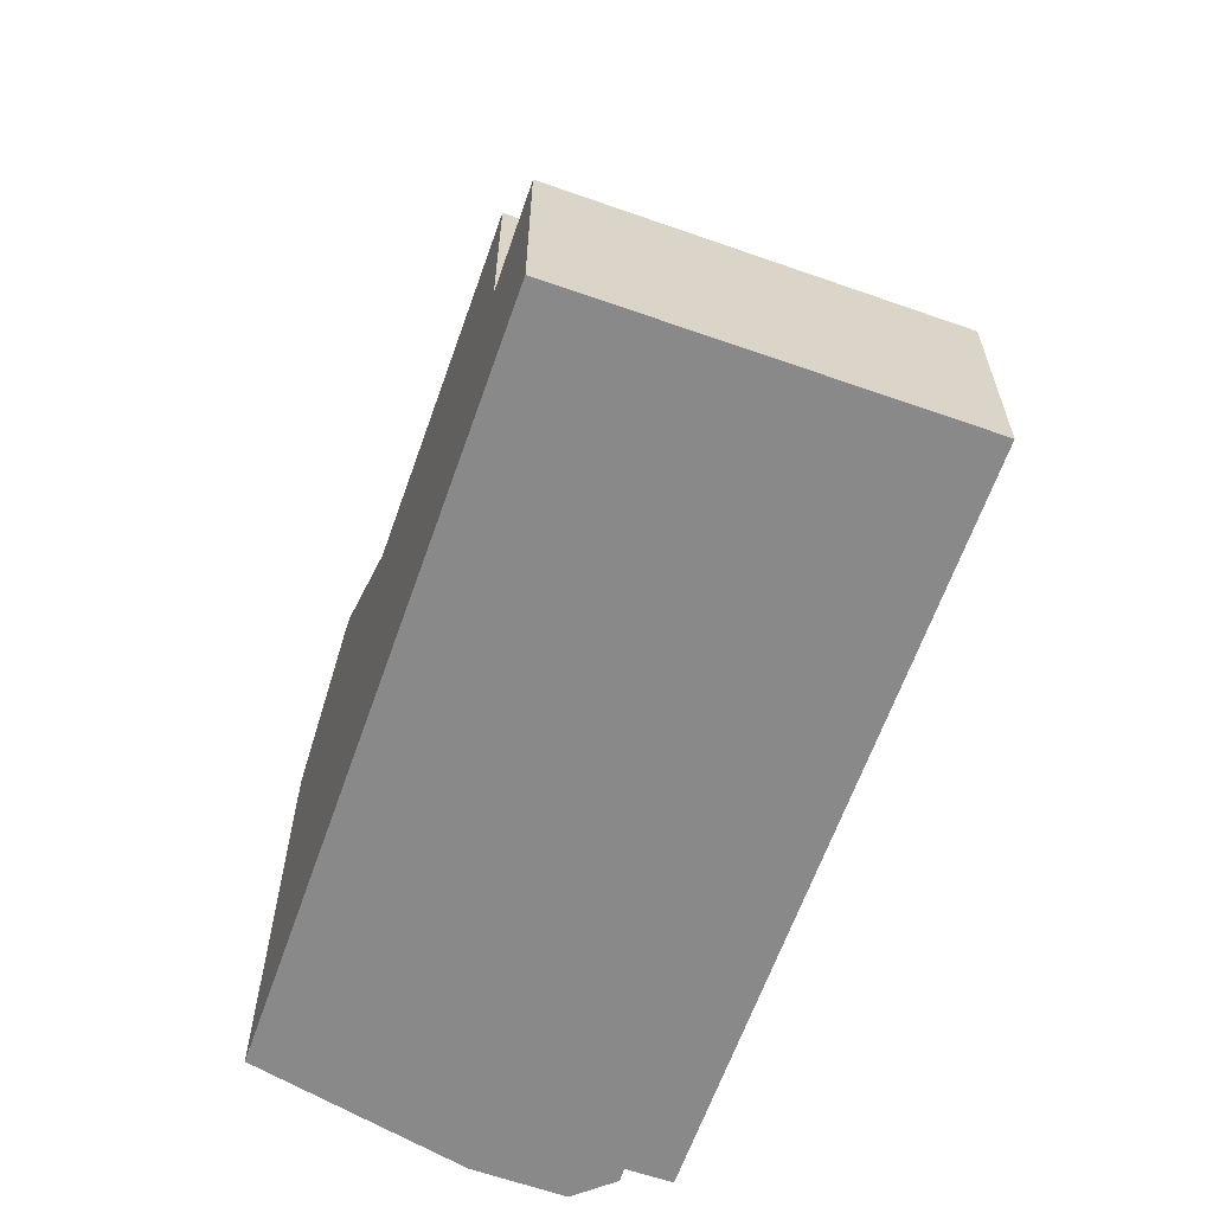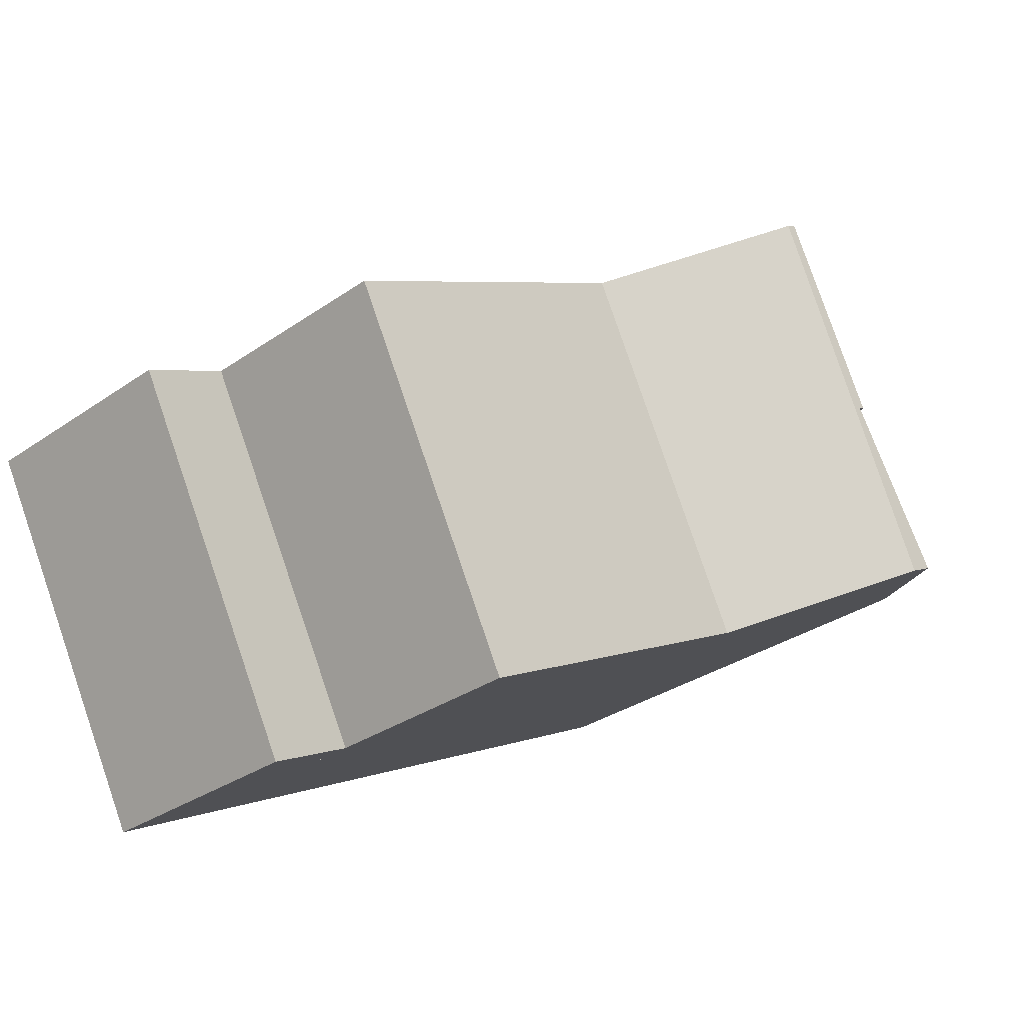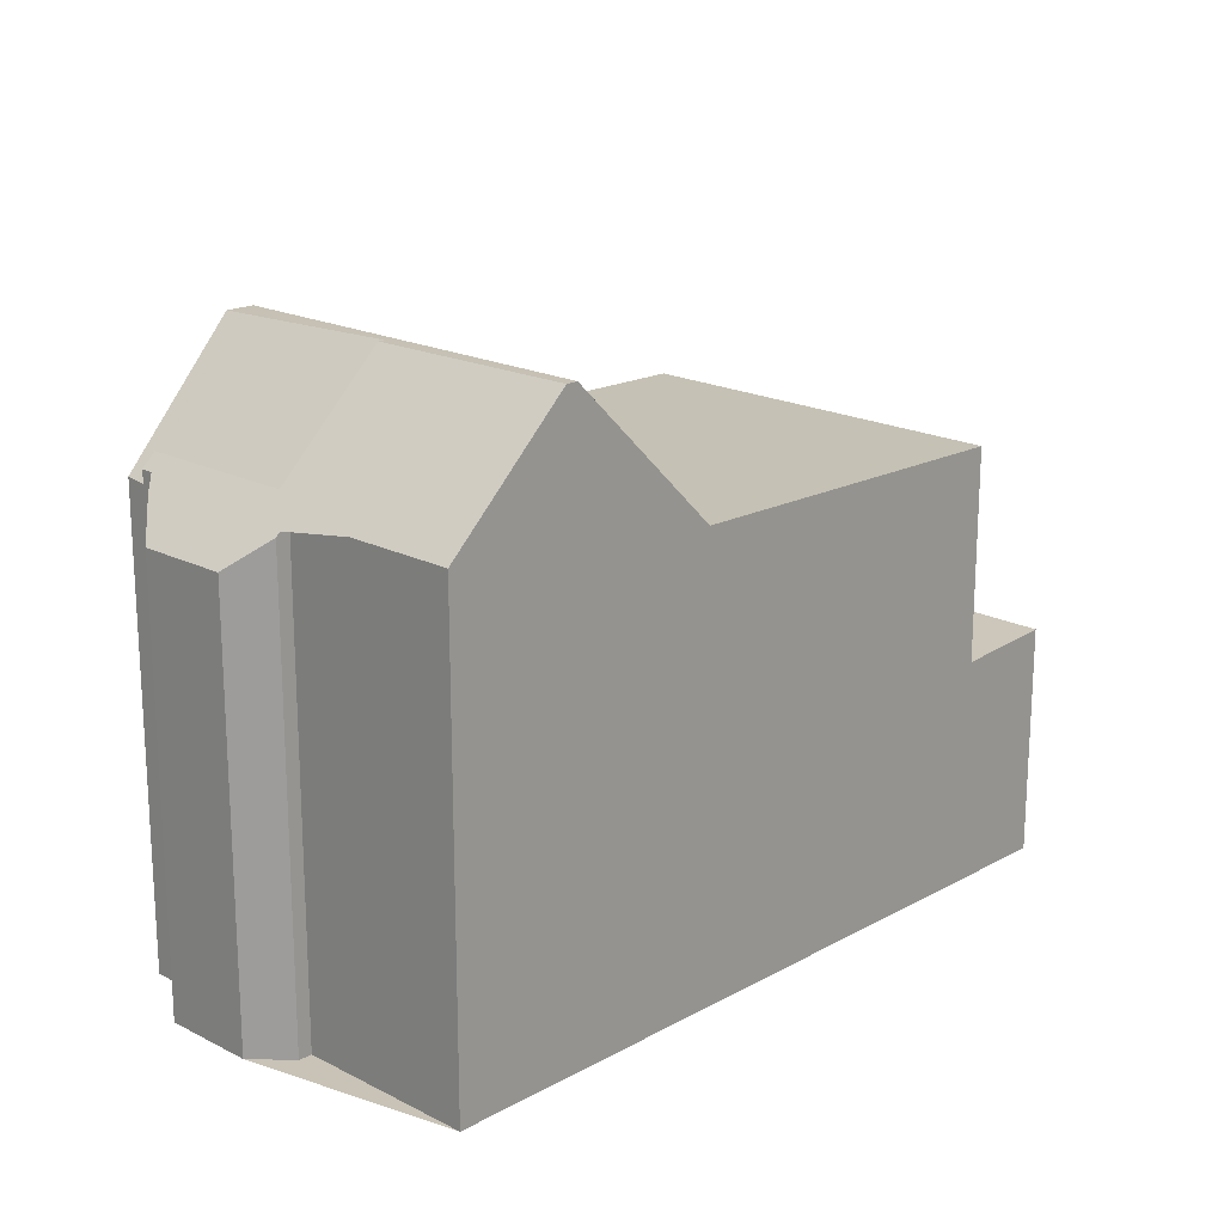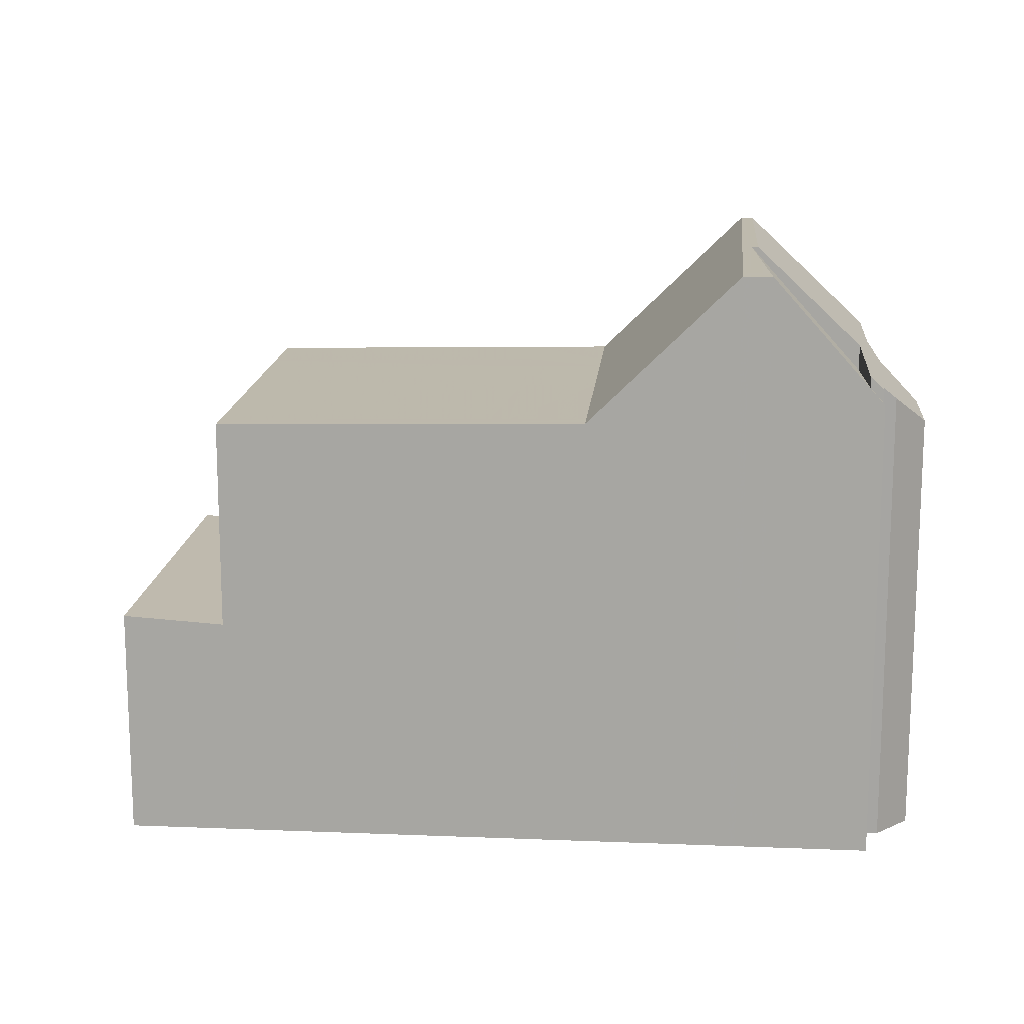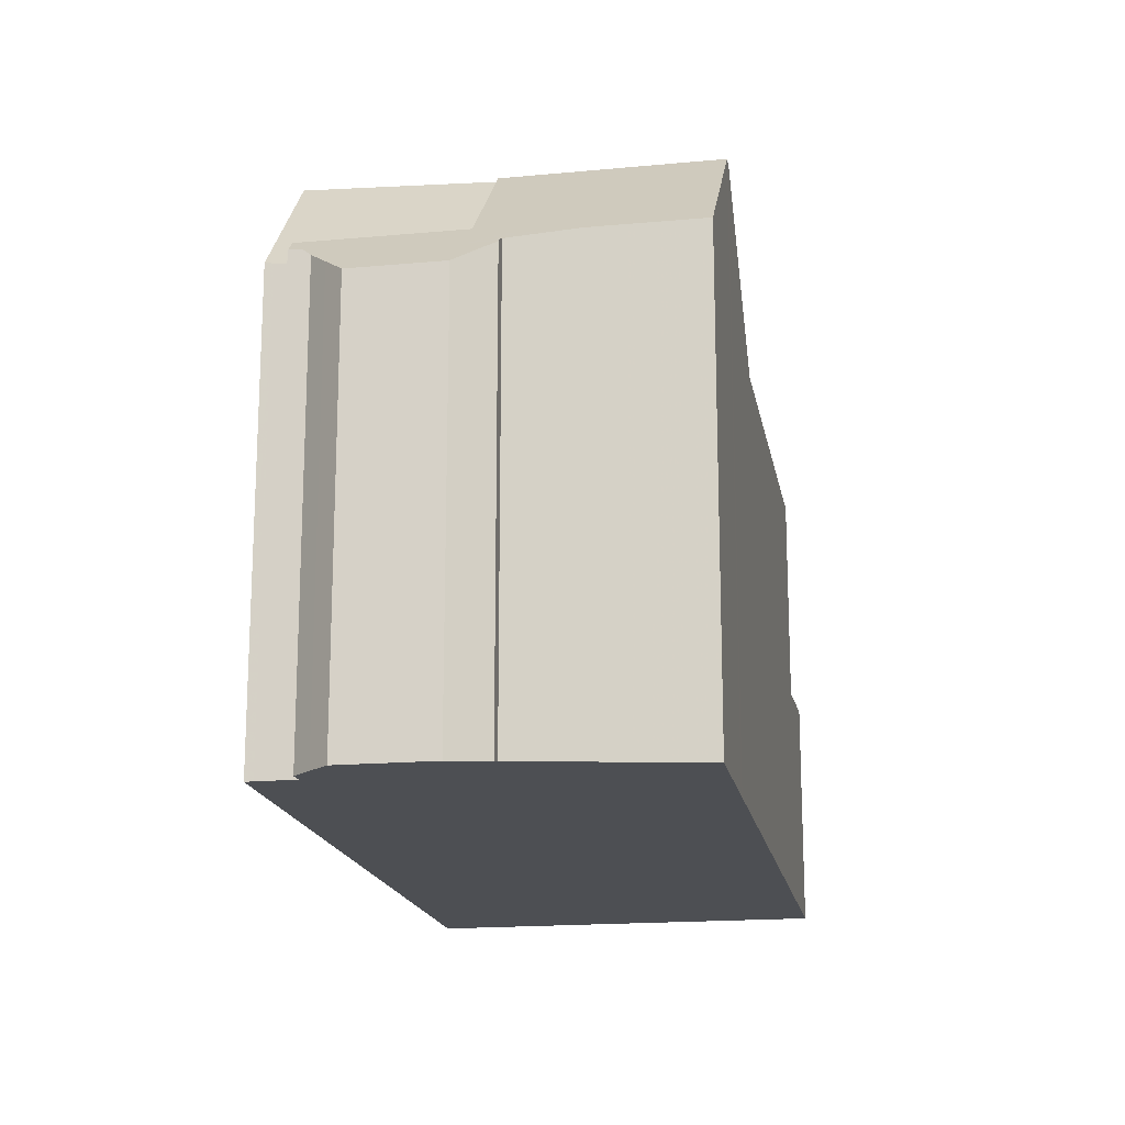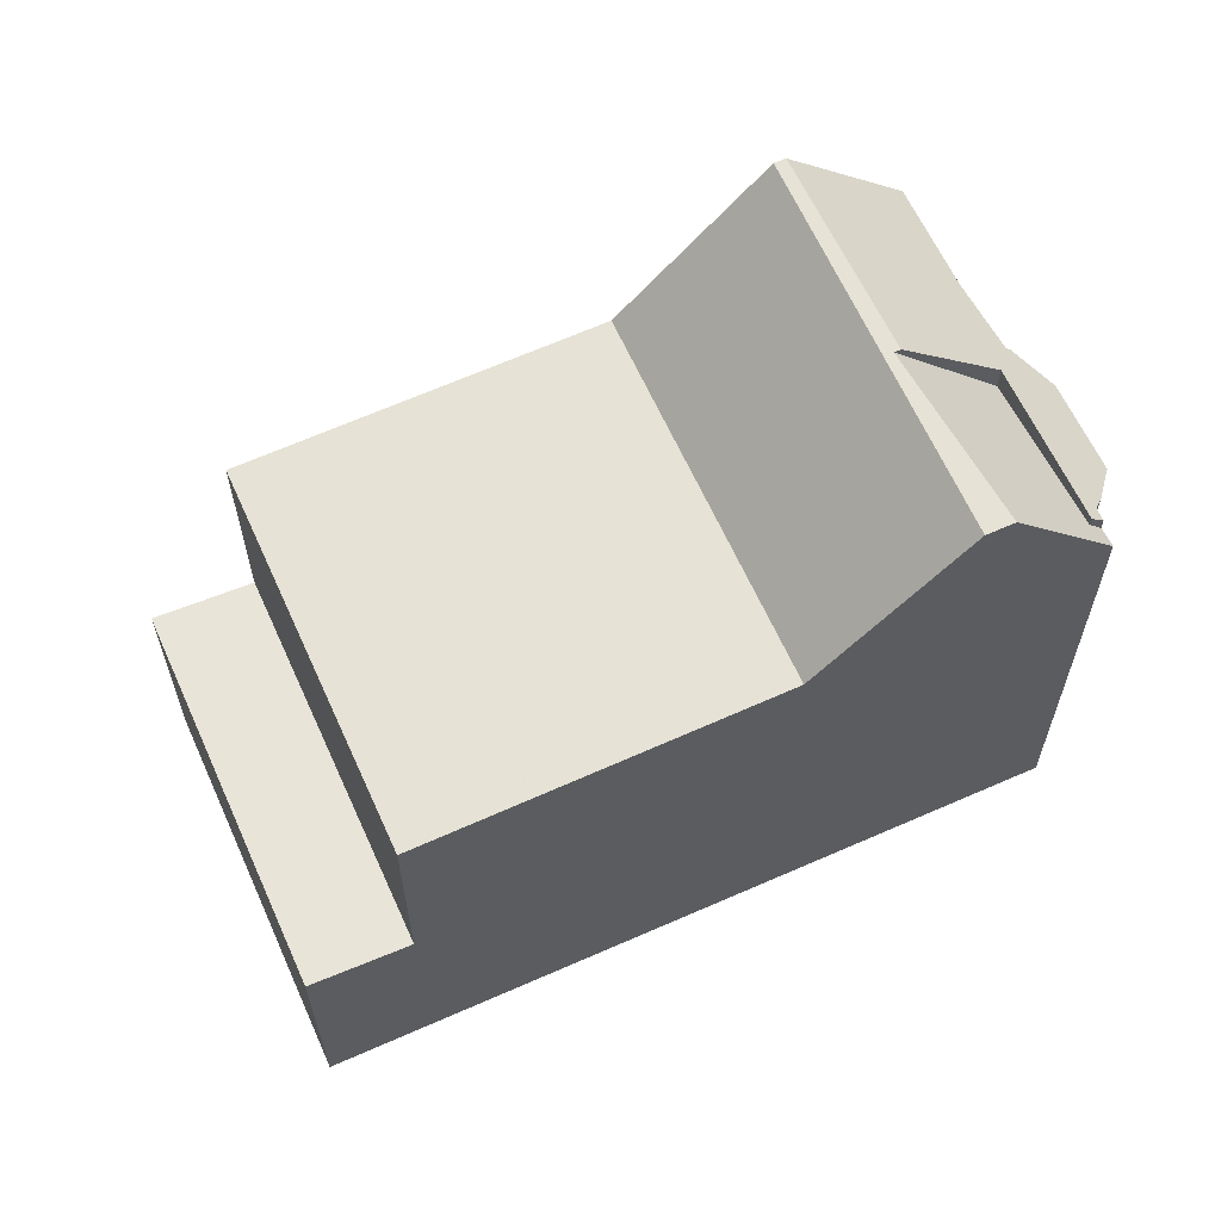
<metadata>
{"format":"obj","ext":"obj","renderer":"f3d","projection":"perspective","resolution":1024,"background":"white","views":[{"elev":-63.2,"azim":-81.8,"up":"+Z"},{"elev":-31.6,"azim":-45.6,"up":"+Y"},{"elev":19.4,"azim":161.7,"up":"+Z"},{"elev":15.0,"azim":32.6,"up":"+Z"},{"elev":-17.6,"azim":127.8,"up":"+Z"},{"elev":62.8,"azim":3.5,"up":"+Z"}]}
</metadata>
<code>
v 278.7 -1908 7.155
v 280 -1911 7.147
v 280.2 -1911 6.95
v 280.8 -1911 6.507
v 281.5 -1912 6.501
v 281.3 -1913 6.958
v 281.1 -1913 7.154
v 268.5 -1914 3.474
v 271.3 -1919 3.468
v 281.4 -1914 6.996
v 274.8 -1910 6.664
v 277.6 -1916 6.635
v 275.3 -1911 6.659
v 276.3 -1913 6.648
v 277.5 -1915 6.635
v 277.6 -1916 6.635
v 274.8 -1910 6.664
v 280.5 -1911 6.75
v 281.4 -1912 6.741
v 269.9 -1913 6.547
v 272.7 -1918 6.518
v 276.8 -1909 8.922
v 279.6 -1914 8.856
v 279.8 -1914 8.86
v 277 -1909 8.925
v 280.6 -1914 8.064
v 281.3 -1913 7.158
v 269 -1915 3.473
v 269.9 -1913 3.375
v 272.7 -1918 3.37
v 277.4 -1910 8.91
v 277 -1909 8.925
v 279.1 -1913 8.877
v 280 -1914 8.862
v 278.5 -1912 8.89
v 279.6 -1914 8.856
v 276.8 -1909 8.922
v 277.7 -1911 8.902
v 276.8 -1909 8.822
v 278.4 -1912 8.889
v 281.3 -1913 6.962
v 280 -1914 8.862
v 279.1 -1913 8.877
v 277.7 -1911 8.902
v 281.1 -1913 7.352
v 281.3 -1914 7.22
v 280 -1911 7.358
v 280 -1911 6.963
v 281.1 -1913 7.191
v 278.5 -1908 7.367
v 277.4 -1910 8.91
v 277.3 -1910 8.871
v 275.3 -1911 6.659
v 279.2 -1909 7.152
v 279 -1909 7.364
v 270.4 -1914 6.542
v 277.5 -1910 8.913
v 277.5 -1910 8.913
v 270.4 -1914 3.374
v 280 -1911 6.963
v 280 -1911 6.963
v 280 -1911 7.358
v 280.6 -1911 6.749
v 276.3 -1913 6.648
v 278.5 -1912 8.89
v 278.5 -1912 8.89
v 278.4 -1912 8.889
v 280 -1911 7.358
v 278.3 -1912 8.887
v 278.3 -1912 8.887
v 278.4 -1912 8.889
v 280.7 -1911 6.578
v 271.4 -1916 6.531
v 271.4 -1916 3.372
v 270 -1916 3.471
v 272.6 -1918 6.519
v 272.6 -1918 3.37
v 281.2 -1913 7.208
v 281.4 -1913 6.982
v 277.5 -1915 6.635
v 279.9 -1914 8.863
v 279.8 -1914 8.861
v 279.5 -1914 8.858
v 279.5 -1914 8.858
v 280.5 -1914 8.131
v 279.9 -1914 8.863
v 271.2 -1919 3.468
v 279.1 -1912 8.297
v 280.2 -1914 8.294
v 279.1 -1912 8.074
v 280.3 -1914 8.324
v 278.1 -1910 8.299
v 279.1 -1912 8.074
v 279.1 -1912 8.297
v 277.6 -1909 8.301
v 280.4 -1914 8.336
v 277.8 -1911 8.906
v 277.8 -1911 8.906
v 278.4 -1910 8.299
v 275.6 -1912 6.656
v 279.3 -1910 7.362
v 279.5 -1910 7.15
v 275.6 -1912 6.656
v 277.6 -1911 8.904
v 277.6 -1911 8.904
v 277.6 -1911 8.896
v 269.3 -1915 3.472
v 270.7 -1914 6.539
v 270.7 -1914 3.374
v 276.5 -1916 6.611
v 275.3 -1914 6.624
v 274.5 -1912 6.631
v 274.3 -1912 6.634
v 276.5 -1916 6.61
v 273.8 -1911 6.639
v 281.3 -1913 6.954
v 280.4 -1911 6.957
v 280.1 -1911 6.957
v 272.6 -1918 3.37
v 271.4 -1916 3.372
v 270.7 -1914 3.374
v 270.4 -1914 3.374
v 272.6 -1918 6.519
v 271.4 -1916 6.531
v 270.7 -1914 6.539
v 270.4 -1914 6.542
v 272.7 -1918 6.518
v 269.9 -1913 6.547
v 269.9 -1913 3.375
v 272.7 -1918 3.37
v 279.6 -1914 8.859
v 278.4 -1912 8.888
v 277.7 -1911 8.905
v 277.4 -1910 8.911
v 278.1 -1911 8.895
v 279.7 -1914 8.858
v 276.9 -1909 8.923
v 275 -1914 6.618
v 276.2 -1916 6.605
v 274 -1912 6.628
v 274.3 -1912 6.625
v 276.3 -1916 6.604
v 273.5 -1911 6.633
v 272.5 -1918 6.519
v 272.5 -1918 3.37
v 281.1 -1913 7.191
v 281.1 -1913 7.191
v 281.3 -1913 6.962
v 276.4 -1916 6.612
v 277.4 -1915 6.636
v 277.4 -1915 6.636
v 281.1 -1913 7.352
v 281.1 -1913 7.352
v 279.7 -1914 8.863
v 279.8 -1914 8.865
v 279.5 -1914 8.861
v 279.4 -1914 8.86
v 280.3 -1914 8.229
v 279.4 -1914 8.86
v 279.8 -1914 8.865
v 272.5 -1918 3.37
v 280.2 -1914 8.306
v 272.5 -1918 6.519
v 276.1 -1916 6.606
v 281.3 -1913 7.158
v 271.1 -1919 3.468
v 271.2 -1919 3.468
v 271.2 -1919 3.468
v 269.2 -1915 3.472
v 269.3 -1915 3.472
v 270 -1916 3.47
v 271.3 -1919 3.467
v 279.2 -1909 7.152
v 278.7 -1908 7.155
v 278.7 -1908 8.882e-16
v 279.2 -1909 0
v 280.1 -1911 6.957
v 280 -1911 7.147
v 280 -1911 0
v 280.1 -1911 0
v 280.5 -1911 6.75
v 280.2 -1911 6.95
v 280.2 -1911 8.882e-16
v 280.5 -1911 0
v 281.5 -1912 6.501
v 280.8 -1911 6.507
v 280.8 -1911 0
v 281.5 -1912 8.882e-16
v 281.4 -1912 6.741
v 281.5 -1912 6.501
v 281.5 -1912 8.882e-16
v 281.4 -1912 0
v 281.1 -1913 7.154
v 281.3 -1913 6.958
v 281.3 -1913 0
v 281.1 -1913 -8.882e-16
v 281.3 -1913 7.158
v 281.1 -1913 7.154
v 281.1 -1913 -8.882e-16
v 281.3 -1913 0
v 269.9 -1913 3.375
v 268.5 -1914 3.474
v 268.5 -1914 0
v 269.9 -1913 0
v 271.2 -1919 3.468
v 271.3 -1919 3.468
v 271.3 -1919 0
v 271.2 -1919 0
v 281.3 -1914 7.22
v 281.4 -1914 6.996
v 281.4 -1914 0
v 281.3 -1914 0
v 276.5 -1916 6.61
v 277.6 -1916 6.635
v 277.6 -1916 0
v 276.5 -1916 0
v 276.8 -1909 8.822
v 274.8 -1910 6.664
v 274.8 -1910 8.882e-16
v 276.8 -1909 0
v 280.7 -1911 6.578
v 280.5 -1911 6.75
v 280.5 -1911 0
v 280.7 -1911 0
v 281.3 -1913 6.954
v 281.4 -1912 6.741
v 281.4 -1912 0
v 281.3 -1913 8.882e-16
v 276.9 -1909 8.923
v 276.8 -1909 8.922
v 276.8 -1909 0
v 276.9 -1909 -1.776e-15
v 279.7 -1914 8.858
v 279.8 -1914 8.86
v 279.8 -1914 0
v 279.7 -1914 -1.776e-15
v 280.4 -1914 8.336
v 280.6 -1914 8.064
v 280.6 -1914 0
v 280.4 -1914 1.776e-15
v 268.5 -1914 3.474
v 269 -1915 3.473
v 269 -1915 0
v 268.5 -1914 0
v 277.6 -1909 8.301
v 277 -1909 8.925
v 277 -1909 0
v 277.6 -1909 0
v 277.6 -1916 6.635
v 279.6 -1914 8.856
v 279.6 -1914 0
v 277.6 -1916 0
v 276.8 -1909 8.922
v 276.8 -1909 8.822
v 276.8 -1909 0
v 276.8 -1909 0
v 279.8 -1914 8.86
v 280 -1914 8.862
v 280 -1914 0
v 279.8 -1914 0
v 280.6 -1914 8.064
v 281.3 -1914 7.22
v 281.3 -1914 0
v 280.6 -1914 0
v 278.7 -1908 7.155
v 278.5 -1908 7.367
v 278.5 -1908 -8.882e-16
v 278.7 -1908 8.882e-16
v 279.5 -1910 7.15
v 279.2 -1909 7.152
v 279.2 -1909 0
v 279.5 -1910 0
v 280.8 -1911 6.507
v 280.7 -1911 6.578
v 280.7 -1911 0
v 280.8 -1911 0
v 269.3 -1915 3.472
v 270 -1916 3.471
v 270 -1916 4.441e-16
v 269.3 -1915 0
v 281.4 -1914 6.996
v 281.4 -1913 6.982
v 281.4 -1913 0
v 281.4 -1914 0
v 271.1 -1919 3.468
v 271.2 -1919 3.468
v 271.2 -1919 0
v 271.1 -1919 -4.441e-16
v 278.5 -1908 7.367
v 277.6 -1909 8.301
v 277.6 -1909 0
v 278.5 -1908 -8.882e-16
v 280 -1914 8.862
v 280.4 -1914 8.336
v 280.4 -1914 1.776e-15
v 280 -1914 0
v 280 -1911 7.147
v 279.5 -1910 7.15
v 279.5 -1910 0
v 280 -1911 0
v 269.2 -1915 3.472
v 269.3 -1915 3.472
v 269.3 -1915 0
v 269.2 -1915 0
v 276.3 -1916 6.604
v 276.5 -1916 6.61
v 276.5 -1916 0
v 276.3 -1916 0
v 274.8 -1910 6.664
v 273.8 -1911 6.639
v 273.8 -1911 -8.882e-16
v 274.8 -1910 8.882e-16
v 281.3 -1913 6.958
v 281.3 -1913 6.954
v 281.3 -1913 8.882e-16
v 281.3 -1913 0
v 280.2 -1911 6.95
v 280.1 -1911 6.957
v 280.1 -1911 0
v 280.2 -1911 8.882e-16
v 273.5 -1911 6.633
v 269.9 -1913 6.547
v 269.9 -1913 0
v 273.5 -1911 8.882e-16
v 271.3 -1919 3.467
v 272.7 -1918 3.37
v 272.7 -1918 0
v 271.3 -1919 0
v 279.6 -1914 8.856
v 279.7 -1914 8.858
v 279.7 -1914 -1.776e-15
v 279.6 -1914 0
v 277 -1909 8.925
v 276.9 -1909 8.923
v 276.9 -1909 -1.776e-15
v 277 -1909 0
v 272.7 -1918 6.518
v 276.3 -1916 6.604
v 276.3 -1916 0
v 272.7 -1918 0
v 273.8 -1911 6.639
v 273.5 -1911 6.633
v 273.5 -1911 8.882e-16
v 273.8 -1911 -8.882e-16
v 281.4 -1913 6.982
v 281.3 -1913 6.962
v 281.3 -1913 0
v 281.4 -1913 0
v 270 -1916 3.471
v 271.1 -1919 3.468
v 271.1 -1919 -4.441e-16
v 270 -1916 4.441e-16
v 269 -1915 3.473
v 269.2 -1915 3.472
v 269.2 -1915 0
v 269 -1915 0
v 271.3 -1919 3.468
v 271.3 -1919 3.467
v 271.3 -1919 0
v 271.3 -1919 0
v 268.5 -1914 0
v 278.7 -1908 0
v 280 -1911 0
v 280.2 -1911 0
v 280.8 -1911 0
v 281.5 -1912 0
v 281.3 -1913 0
v 281.1 -1913 0
v 281.4 -1914 0
v 271.3 -1919 0
f 115 11 13 113
f 72 4 5 19 63
f 137 25 58 134
f 109 59 56 108
f 95 50 55 92
f 91 85 26 96
f 52 39 37 51
f 94 47 48 93
f 53 17 39 52
f 81 42 24 82
f 131 82 24 136
f 45 27 41 49
f 55 50 1 54
f 104 38 106
f 78 46 26 85
f 83 36 16 80
f 79 10 46 78
f 110 15 12 114
f 59 29 20 56
f 118 3 18 63 117
f 112 100 14 111
f 133 97 66 67 135
f 101 62 88 99
f 135 67 132
f 106 38 69 64 103
f 63 18 72
f 145 74 73 144
f 76 21 30 77
f 148 79 78 147
f 117 63 19 116
f 150 15 110 149
f 155 81 82 154
f 154 82 131 156
f 147 78 85 158
f 159 83 80 151
f 158 85 91 162
f 89 33 71 90
f 162 91 86 160
f 99 88 65 98
f 93 40 35 94
f 92 57 32 95
f 96 34 86 91
f 98 57 92 99
f 101 55 54 102
f 113 13 100 112
f 134 58 97 133
f 99 92 55 101
f 103 53 52 106
f 106 52 51 104
f 108 73 74 109
f 164 139 123 163
f 141 125 126 140
f 142 127 123 139
f 138 124 125 141
f 140 126 128 143
f 117 62 101 102 2 118
f 168 87 166 167
f 170 107 169
f 171 75 107 170
f 122 28 8 129
f 172 9 87 168
f 156 131 84 157
f 133 105 31 134
f 135 44 105 133
f 132 70 44 135
f 136 23 84 131
f 134 31 22 137
f 149 110 139 164
f 140 113 112 141
f 139 110 114 142
f 141 112 111 138
f 143 115 113 140
f 144 76 77 145
f 149 111 14 150
f 146 60 68 152
f 154 43 155
f 156 132 67 43 154
f 158 89 90 61 147
f 151 64 69 159
f 162 89 158
f 160 33 89 162
f 163 124 138 164
f 153 62 117 116 6 7 165
f 167 166 75 171
f 157 70 132 156
f 164 138 111 149
f 167 161 119 168
f 169 28 122 121 170
f 170 121 120 171
f 168 119 130 172
f 171 120 161 167
f 174 175 176 173
f 178 179 180 177
f 182 183 184 181
f 186 187 188 185
f 190 191 192 189
f 194 195 196 193
f 198 199 200 197
f 202 203 204 201
f 206 207 208 205
f 210 211 212 209
f 214 215 216 213
f 218 219 220 217
f 222 223 224 221
f 226 227 228 225
f 230 231 232 229
f 234 235 236 233
f 238 239 240 237
f 242 243 244 241
f 246 247 248 245
f 250 251 252 249
f 254 255 256 253
f 258 259 260 257
f 262 263 264 261
f 266 267 268 265
f 270 271 272 269
f 274 275 276 273
f 278 279 280 277
f 282 283 284 281
f 286 287 288 285
f 290 291 292 289
f 294 295 296 293
f 298 299 300 297
f 302 303 304 301
f 306 307 308 305
f 310 311 312 309
f 314 315 316 313
f 318 319 320 317
f 322 323 324 321
f 326 327 328 325
f 330 331 332 329
f 334 335 336 333
f 338 339 340 337
f 342 343 344 341
f 346 347 348 345
f 350 351 352 349
f 354 355 356 353
f 358 359 360 357
f 362 363 364 365 366 367 368 369 370 361

</code>
